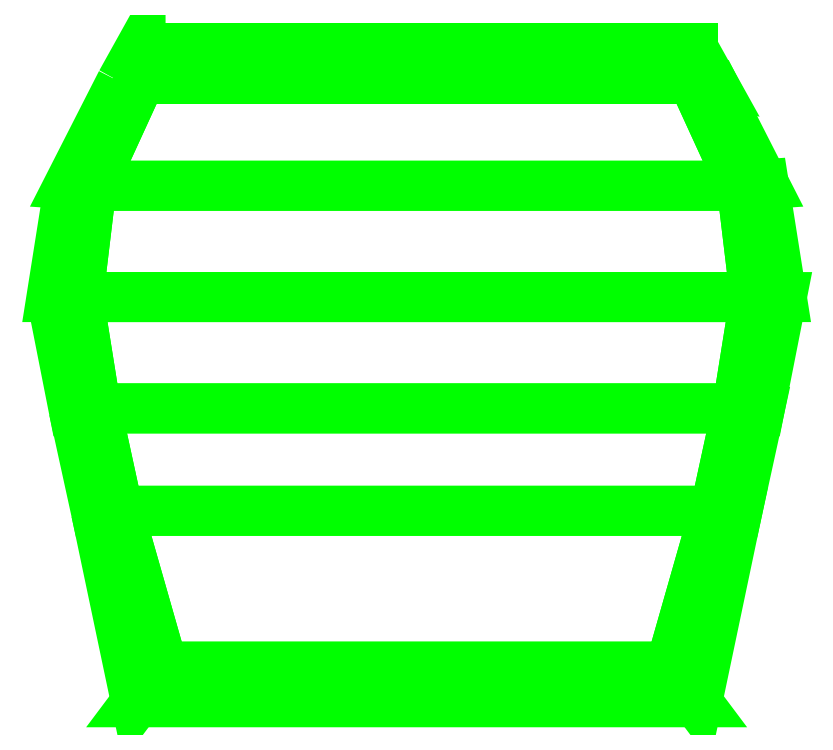
<metadata>
{"format":"dxf","ext":"dxf","renderer":"ezdxf+matplotlib","layout":"modelspace","background":"white","min_lineweight":24,"dpi":150}
</metadata>
<code>
0
SECTION
2
ENTITIES
0
3DFACE
8
TENT
10
-0.62
20
0.56
30
0.76
11
-0.62
21
0.49
31
0.79
12
0.62
22
0.49
32
0.79
13
0.62
23
0.56
33
0.76
0
3DFACE
8
TENT
10
-0.62
20
0.49
30
0.79
11
-0.73
21
0.25
31
0.79
12
0.73
22
0.25
32
0.79
13
0.62
23
0.49
33
0.79
0
3DFACE
8
TENT
10
-0.73
20
0.25
30
0.79
11
-0.76
21
0
31
0.79
12
0.76
22
0
32
0.79
13
0.73
23
0.25
33
0.79
0
3DFACE
8
TENT
10
-0.76
20
0
30
0.79
11
-0.72
21
-0.25
31
0.79
12
0.72
22
-0.25
32
0.79
13
0.76
23
0
33
0.79
0
3DFACE
8
TENT
10
-0.72
20
-0.25
30
0.79
11
-0.67
21
-0.48
31
0.79
12
0.67
22
-0.48
32
0.79
13
0.72
23
-0.25
33
0.79
0
3DFACE
8
TENT
10
-0.67
20
-0.48
30
0.79
11
-0.57
21
-0.83
31
0.79
12
0.57
22
-0.83
32
0.79
13
0.67
23
-0.48
33
0.79
0
3DFACE
8
TENT
10
-0.6634
20
0.482
30
0.76
11
-0.62
21
0.49
31
0.79
12
-0.62
22
0.49
32
0.79
13
-0.62
23
0.56
33
0.76
0
3DFACE
8
TENT
10
-0.6634
20
0.482
30
0.76
11
-0.7799
21
0.2534
31
0.76
12
-0.73
22
0.25
32
0.79
13
-0.62
23
0.49
33
0.79
0
3DFACE
8
TENT
10
-0.7799
20
0.2534
30
0.76
11
-0.82
21
0
31
0.76
12
-0.76
22
0
32
0.79
13
-0.73
23
0.25
33
0.79
0
3DFACE
8
TENT
10
-0.82
20
0
30
0.76
11
-0.77
21
-0.2534
31
0.76
12
-0.72
22
-0.25
32
0.79
13
-0.76
23
0
33
0.79
0
3DFACE
8
TENT
10
-0.77
20
-0.2534
30
0.76
11
-0.72
21
-0.482
31
0.76
12
-0.67
22
-0.48
32
0.79
13
-0.72
23
-0.25
33
0.79
0
3DFACE
8
TENT
10
-0.72
20
-0.482
30
0.76
11
-0.63
21
-0.91
31
0.76
12
-0.57
22
-0.83
32
0.79
13
-0.67
23
-0.48
33
0.79
0
3DFACE
8
TENT
10
-0.57
20
-0.83
30
0.79
11
-0.63
21
-0.91
31
0.76
12
0.63
22
-0.91
32
0.76
13
0.57
23
-0.83
33
0.79
0
3DFACE
8
TENT
10
0.62
20
0.56
30
0.76
11
0.62
21
0.49
31
0.79
12
0.62
22
0.49
32
0.79
13
0.6634
23
0.482
33
0.76
0
3DFACE
8
TENT
10
0.62
20
0.49
30
0.79
11
0.73
21
0.25
31
0.79
12
0.7799
22
0.2534
32
0.76
13
0.6634
23
0.482
33
0.76
0
3DFACE
8
TENT
10
0.73
20
0.25
30
0.79
11
0.76
21
0
31
0.79
12
0.82
22
0
32
0.76
13
0.7799
23
0.2534
33
0.76
0
3DFACE
8
TENT
10
0.76
20
0
30
0.79
11
0.72
21
-0.25
31
0.79
12
0.77
22
-0.2534
32
0.76
13
0.82
23
0
33
0.76
0
3DFACE
8
TENT
10
0.72
20
-0.25
30
0.79
11
0.67
21
-0.48
31
0.79
12
0.72
22
-0.482
32
0.76
13
0.77
23
-0.2534
33
0.76
0
3DFACE
8
TENT
10
0.67
20
-0.48
30
0.79
11
0.57
21
-0.83
31
0.79
12
0.63
22
-0.91
32
0.76
13
0.72
23
-0.482
33
0.76
0
VIEWPORT
8
0
10
144.7
20
101.2
30
0
40
391.1
41
222.2
68
     2
69
     1
0
VIEWPORT
8
0
10
139.2
20
100.8
30
0
40
222.8
41
161.3
68
     1
69
     2
0
ENDSEC
0
EOF

</code>
